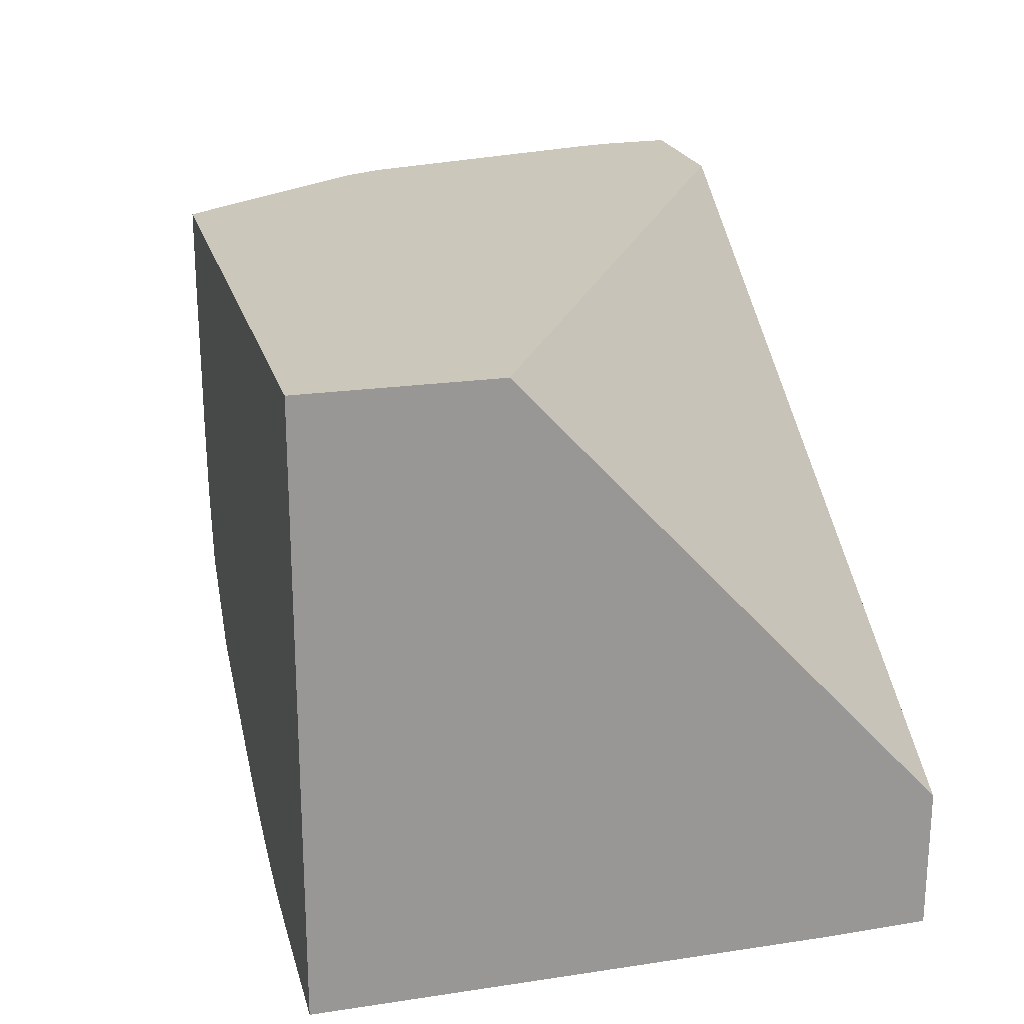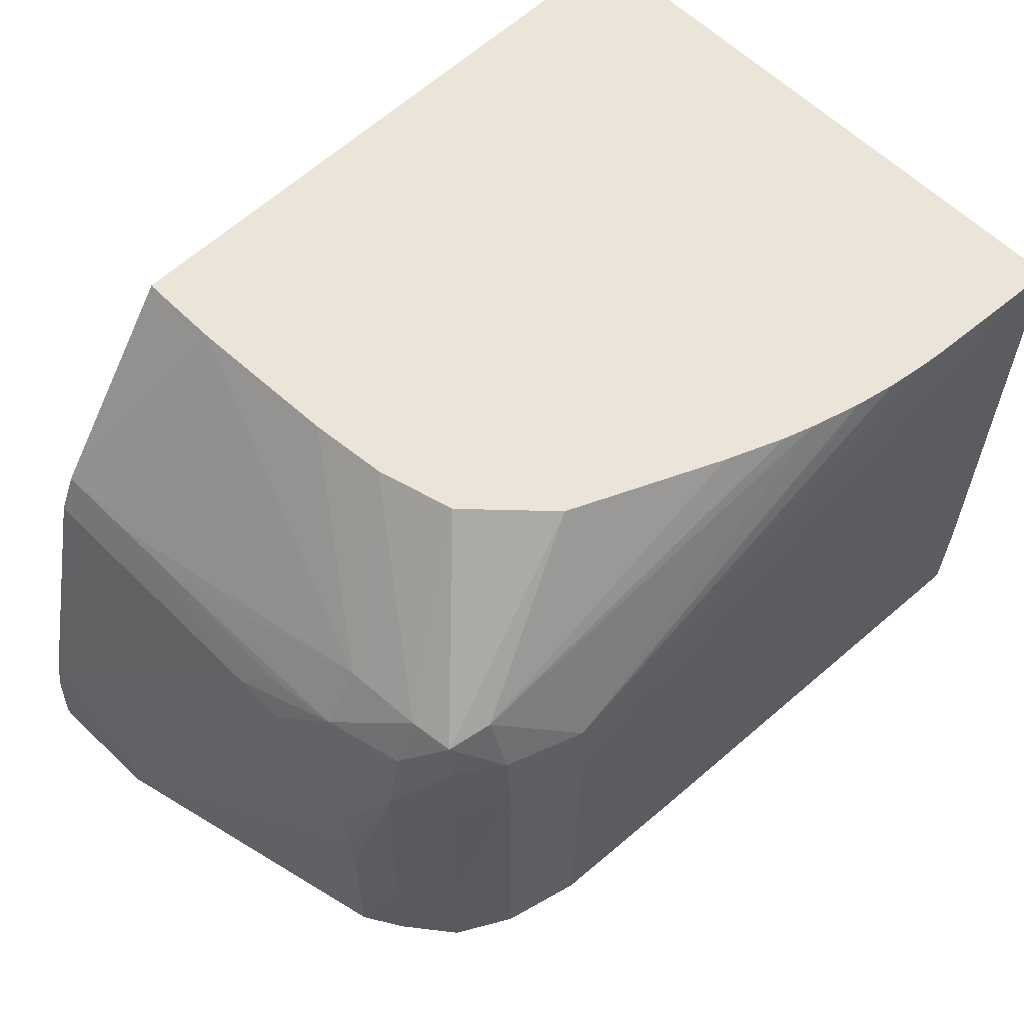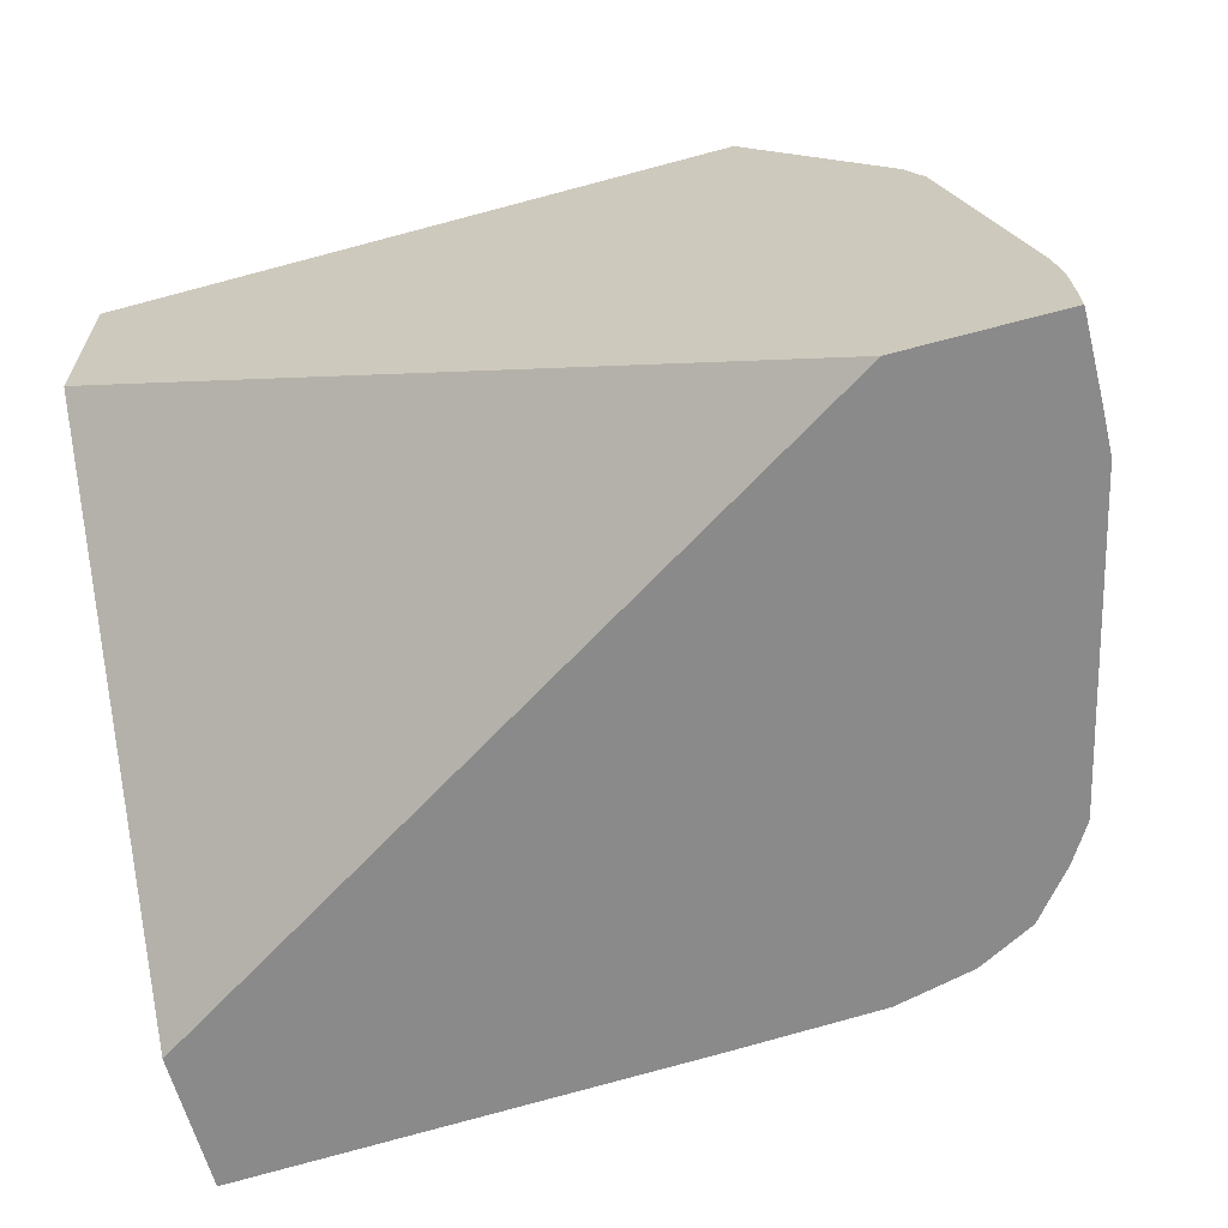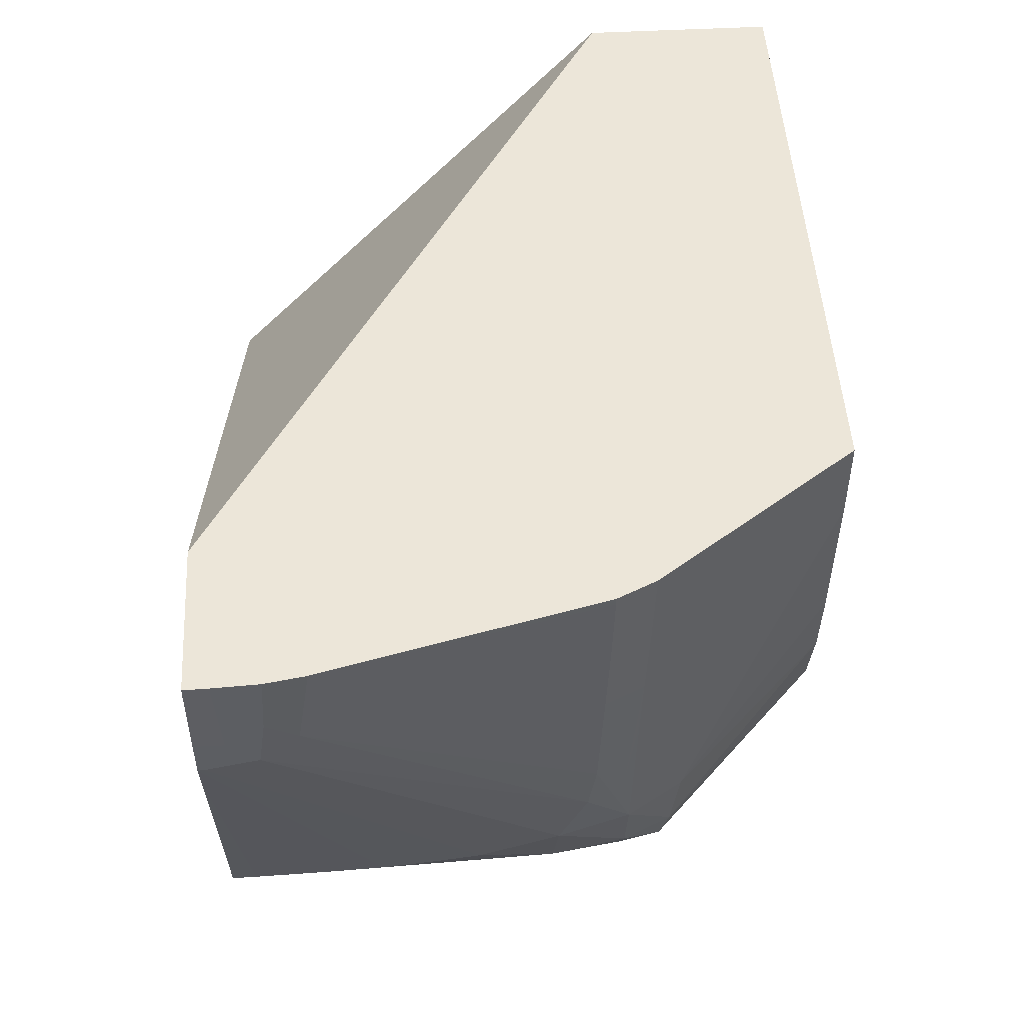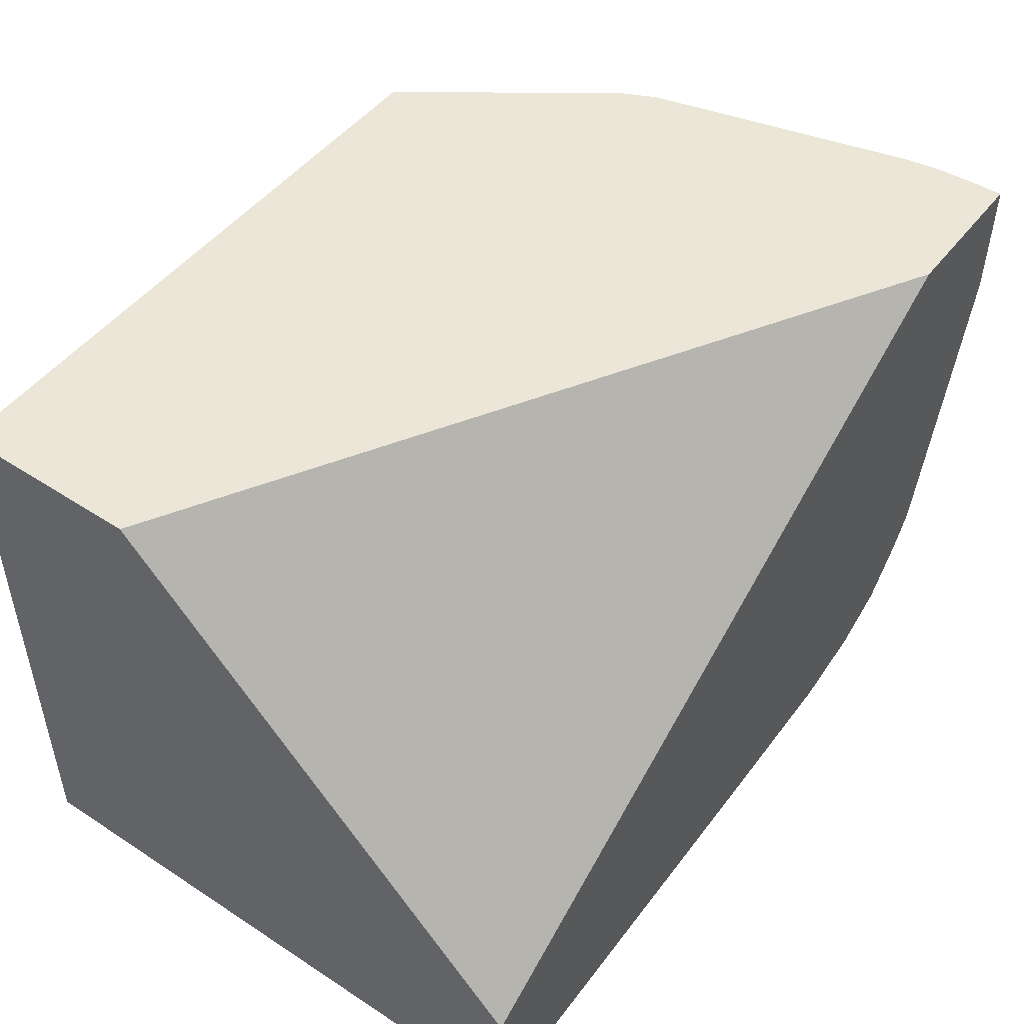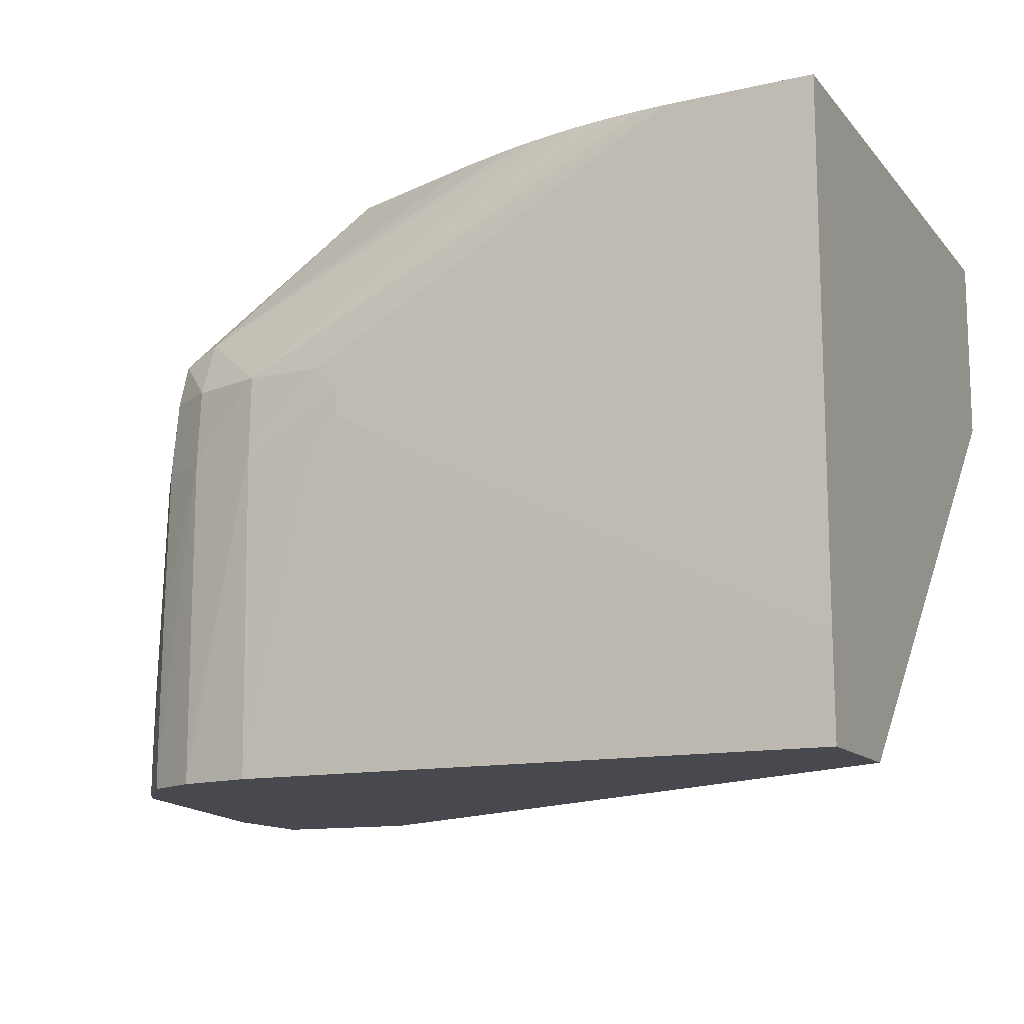
<metadata>
{"format":"obj","ext":"obj","renderer":"f3d","projection":"perspective","resolution":1024,"background":"white","views":[{"elev":21.6,"azim":75.5,"up":"+Y"},{"elev":59.1,"azim":-44.3,"up":"+Z"},{"elev":-63.4,"azim":-164.7,"up":"+Z"},{"elev":49.5,"azim":-93.4,"up":"+Y"},{"elev":48.6,"azim":126.1,"up":"+Y"},{"elev":-12.7,"azim":24.4,"up":"+Z"}]}
</metadata>
<code>
v -0.02432 -0.02017 0.04624
v -0.02432 -0.01989 0.04624
v -0.02427 -0.02293 0.04624
v -0.02425 -0.02296 0.04723
v -0.0243 -0.02017 0.04707
v -0.02431 -0.01989 0.04707
v -0.01899 -0.01989 0.04624
v -0.02423 -0.02431 0.04624
v -0.02422 -0.0243 0.04644
v -0.0242 -0.02393 0.04823
v -0.02422 -0.02213 0.04849
v -0.02424 -0.01989 0.04862
v 0.006512 -0.01989 0.06107
v 0.006512 -0.036 0.04624
v -0.02394 -0.02548 0.04624
v -0.02159 -0.03512 0.04707
v -0.02156 -0.03507 0.04976
v -0.02154 -0.03501 0.05164
v -0.0215 -0.03485 0.05343
v -0.02148 -0.03463 0.05514
v -0.02403 -0.02296 0.04953
v -0.02142 -0.03369 0.05795
v -0.02149 -0.03149 0.05892
v -0.02402 -0.02017 0.04995
v -0.02402 -0.01989 0.04997
v 0.006512 -0.01989 0.06779
v 0.006512 -0.04093 0.04624
v -0.02159 -0.03513 0.04624
v -0.02102 -0.03606 0.04624
v -0.02076 -0.03647 0.04707
v -0.02075 -0.03641 0.04976
v -0.02087 -0.03607 0.0525
v -0.02063 -0.03631 0.05514
v -0.02053 -0.03631 0.05783
v -0.02152 -0.0297 0.05918
v -0.02004 -0.03631 0.06052
v -0.02072 -0.03362 0.06052
v -0.02154 -0.02824 0.05923
v -0.02158 -0.02555 0.05933
v -0.02161 -0.02286 0.05942
v -0.02164 -0.02017 0.05948
v -0.02164 -0.01989 0.05948
v 0.006512 -0.04108 0.06779
v -0.01595 -0.01989 0.06779
v 0.006512 -0.04101 0.04976
v -0.00816 -0.04035 0.05064
v -0.009413 -0.0402 0.04624
v -0.02076 -0.03648 0.04624
v -0.01942 -0.03816 0.04707
v -0.0194 -0.03815 0.04976
v -0.01937 -0.03814 0.05245
v -0.01929 -0.0381 0.05783
v -0.01913 -0.03796 0.06052
v -0.02097 -0.03073 0.06025
v -0.02094 -0.02555 0.06067
v -0.01892 -0.03776 0.06198
v -0.01921 -0.03631 0.06227
v -0.01947 -0.03362 0.06251
v -0.02089 -0.02824 0.06057
v -0.02097 -0.02286 0.06077
v -0.021 -0.02017 0.06083
v -0.02157 -0.01989 0.05963
v 0.005709 -0.04103 0.06779
v -0.009473 -0.04042 0.06046
v -0.01109 -0.04036 0.05952
v -0.01109 -0.04036 0.05868
v -0.009543 -0.04042 0.0578
v -0.021 -0.01989 0.06083
v -0.01596 -0.01999 0.06779
v -0.01479 -0.0399 0.04624
v -0.01942 -0.03816 0.04624
v -0.01748 -0.03924 0.04976
v -0.01748 -0.03924 0.05245
v -0.01748 -0.03923 0.05783
v -0.01748 -0.03903 0.06052
v -0.01748 -0.03823 0.06251
v -0.01217 -0.03628 0.06779
v -0.01471 -0.03367 0.06779
v -0.01545 -0.03093 0.06779
v -0.01569 -0.02852 0.06779
v -0.01572 -0.02824 0.06779
v -0.01584 -0.02556 0.06779
v -0.01596 -0.02286 0.06779
v 0.004033 -0.04092 0.06779
v -0.01041 -0.04032 0.06132
v -0.01203 -0.04025 0.06046
v -0.01479 -0.04007 0.05783
v -0.01203 -0.04029 0.0578
v -0.01596 -0.02017 0.06779
v -0.01563 -0.0397 0.04624
v -0.01808 -0.0389 0.04624
v -0.01748 -0.03924 0.04707
v -0.01479 -0.03997 0.06052
v -0.003915 -0.03971 0.06779
v -0.004972 -0.03937 0.06779
v -0.00698 -0.03857 0.06779
v 0.001344 -0.04074 0.06779
v -0.01748 -0.03923 0.04624
v 0.0004772 -0.04065 0.06779
v -0.0007757 -0.04047 0.06779
v -0.001938 -0.04024 0.06779
v -0.002237 -0.04018 0.06779
f 46 67 66
f 45 67 46
f 44 68 69
f 41 62 42
f 43 66 67
f 43 65 66
f 43 64 65
f 43 63 64
f 43 67 45
f 46 66 47
f 49 73 74
f 48 71 49
f 49 71 72
f 49 72 73
f 49 74 50
f 50 74 51
f 51 74 52
f 52 74 75
f 52 75 53
f 53 75 56
f 41 61 62
f 47 66 70
f 54 59 55
f 36 53 56
f 40 60 61
f 55 58 60
f 30 49 50
f 30 50 51
f 30 51 52
f 30 52 31
f 31 52 33
f 31 33 32
f 33 52 34
f 34 52 53
f 34 53 36
f 40 61 41
f 35 37 54
f 35 55 38
f 36 56 57
f 36 57 37
f 37 57 58
f 37 58 55
f 37 55 59
f 37 59 54
f 38 55 39
f 39 55 60
f 39 60 40
f 35 54 55
f 56 75 76
f 71 91 92
f 56 77 78
f 73 87 74
f 74 87 93
f 74 93 75
f 75 93 76
f 76 93 94
f 76 94 95
f 76 95 96
f 76 96 77
f 84 97 85
f 85 93 86
f 85 97 93
f 86 93 87
f 87 92 98
f 87 98 90
f 91 98 92
f 93 97 99
f 93 99 100
f 93 100 101
f 93 101 102
f 93 102 94
f 30 48 49
f 72 87 73
f 72 92 87
f 71 92 72
f 70 87 90
f 56 78 57
f 57 78 79
f 57 79 58
f 58 61 60
f 58 79 80
f 58 80 81
f 58 81 82
f 58 82 83
f 58 83 61
f 61 68 62
f 56 76 77
f 61 83 68
f 64 84 85
f 64 85 86
f 64 86 65
f 65 86 87
f 65 87 66
f 66 87 88
f 66 88 70
f 68 83 89
f 68 89 69
f 70 88 87
f 63 84 64
f 29 48 30
f 16 31 17
f 27 45 46
f 2 26 13
f 2 13 7
f 3 8 9
f 3 9 10
f 3 10 4
f 4 10 5
f 5 10 11
f 5 11 12
f 5 12 6
f 7 13 14
f 8 15 16
f 8 16 17
f 8 17 18
f 8 18 9
f 9 18 19
f 9 19 20
f 9 20 10
f 10 21 11
f 10 20 22
f 10 22 23
f 10 23 21
f 2 44 26
f 11 21 24
f 2 68 44
f 2 42 62
f 1 2 7
f 1 7 14
f 1 14 27
f 1 27 47
f 1 47 70
f 1 70 90
f 1 90 98
f 1 98 91
f 1 91 71
f 1 71 48
f 1 48 29
f 1 29 28
f 1 28 15
f 1 15 8
f 1 8 3
f 1 4 5
f 1 5 6
f 1 6 2
f 2 6 12
f 2 12 25
f 2 25 42
f 2 62 68
f 11 24 25
f 1 3 4
f 13 26 43
f 25 41 42
f 26 44 69
f 26 69 89
f 26 89 83
f 26 83 82
f 26 82 81
f 26 81 80
f 26 80 79
f 26 79 78
f 26 78 77
f 26 77 96
f 26 96 95
f 26 94 102
f 26 102 101
f 26 101 100
f 26 100 99
f 26 99 97
f 26 97 84
f 26 84 63
f 26 63 43
f 11 25 12
f 25 40 41
f 24 40 25
f 26 95 94
f 24 38 39
f 13 43 45
f 24 39 40
f 13 45 27
f 13 27 14
f 15 28 16
f 16 28 29
f 16 30 31
f 27 46 47
f 17 31 32
f 17 32 18
f 18 32 33
f 16 29 30
f 18 34 19
f 18 33 34
f 24 35 38
f 22 37 23
f 22 36 37
f 23 37 35
f 21 35 24
f 22 34 36
f 21 23 35
f 20 34 22
f 19 34 20

</code>
